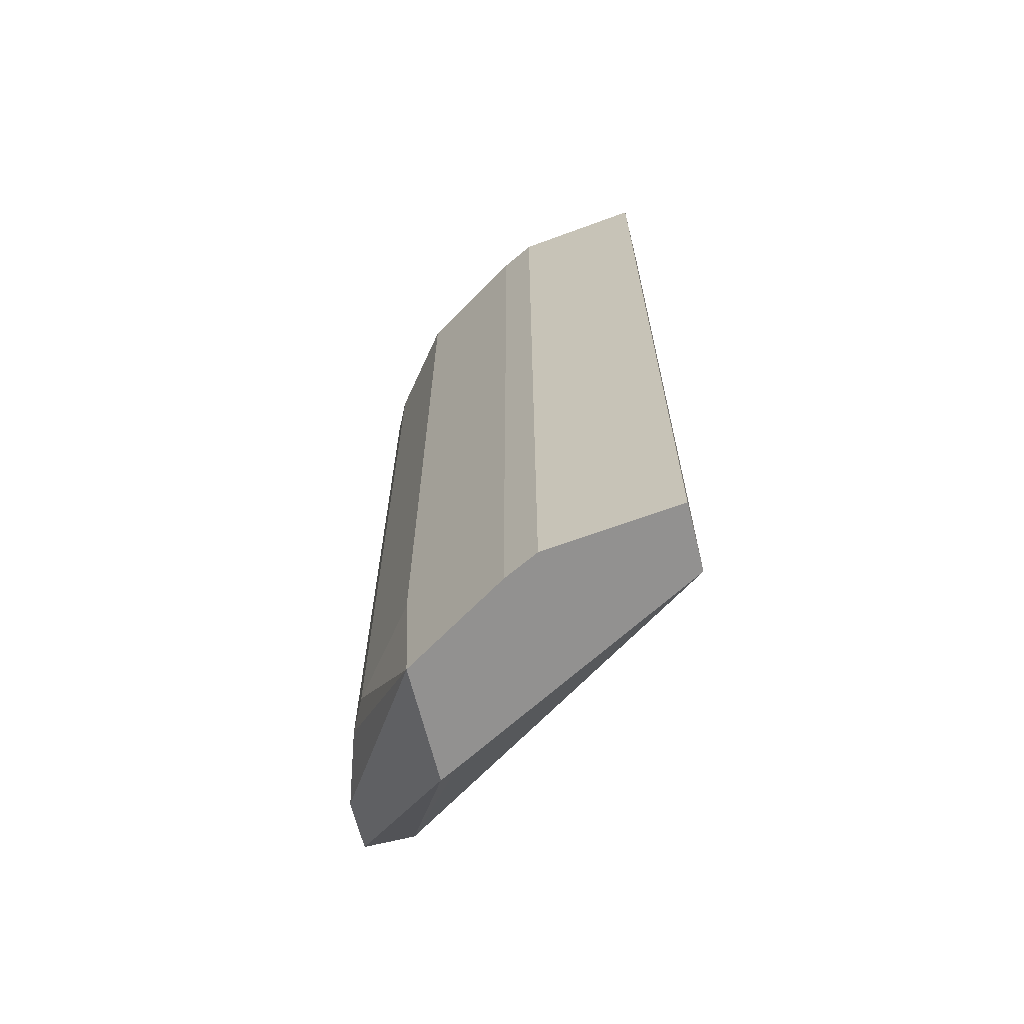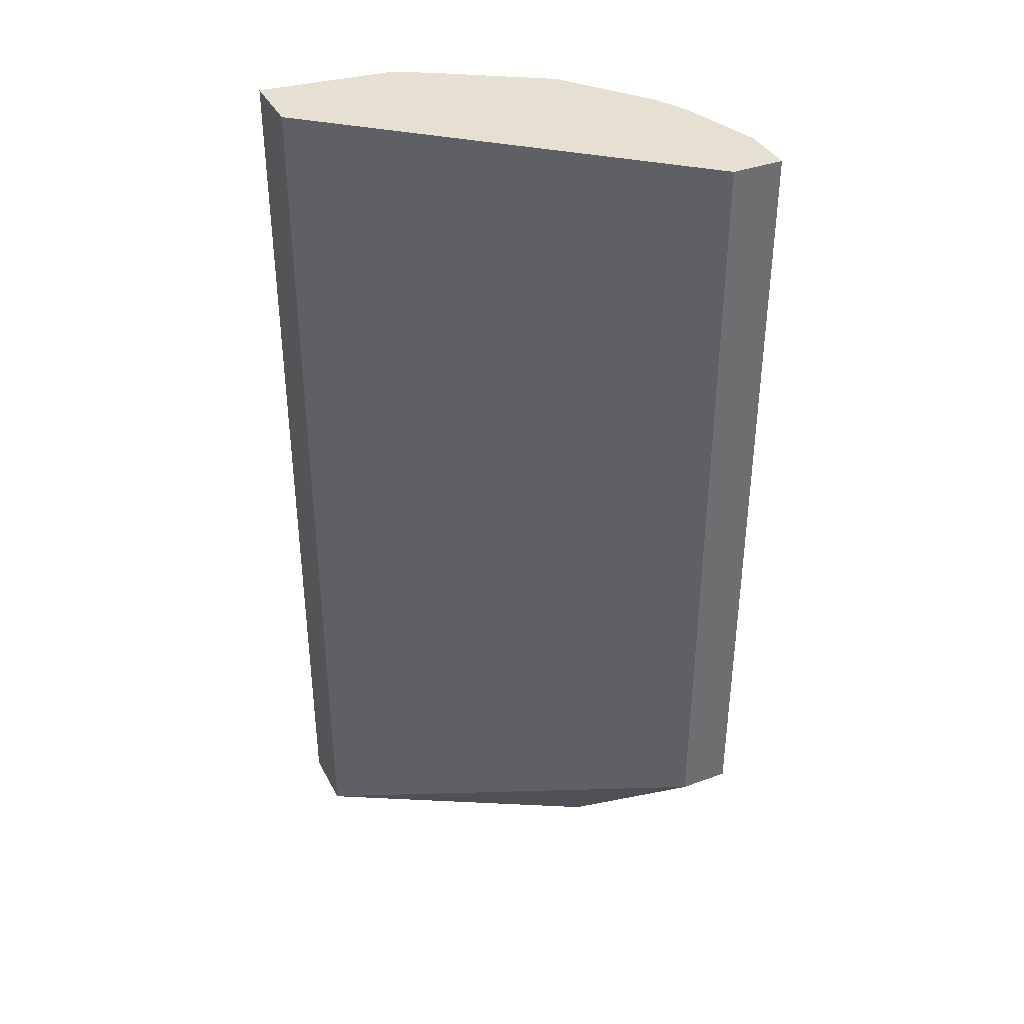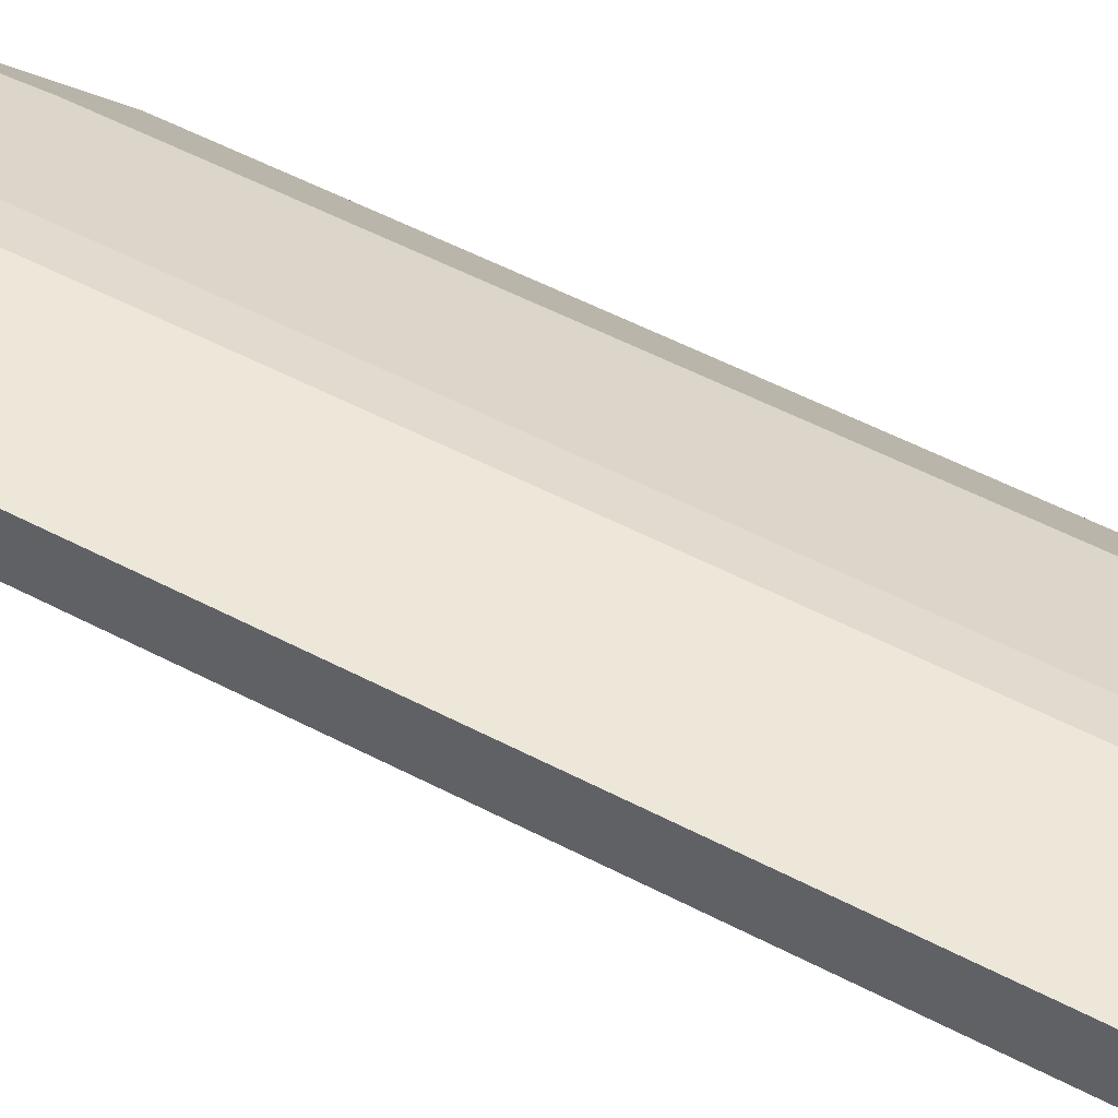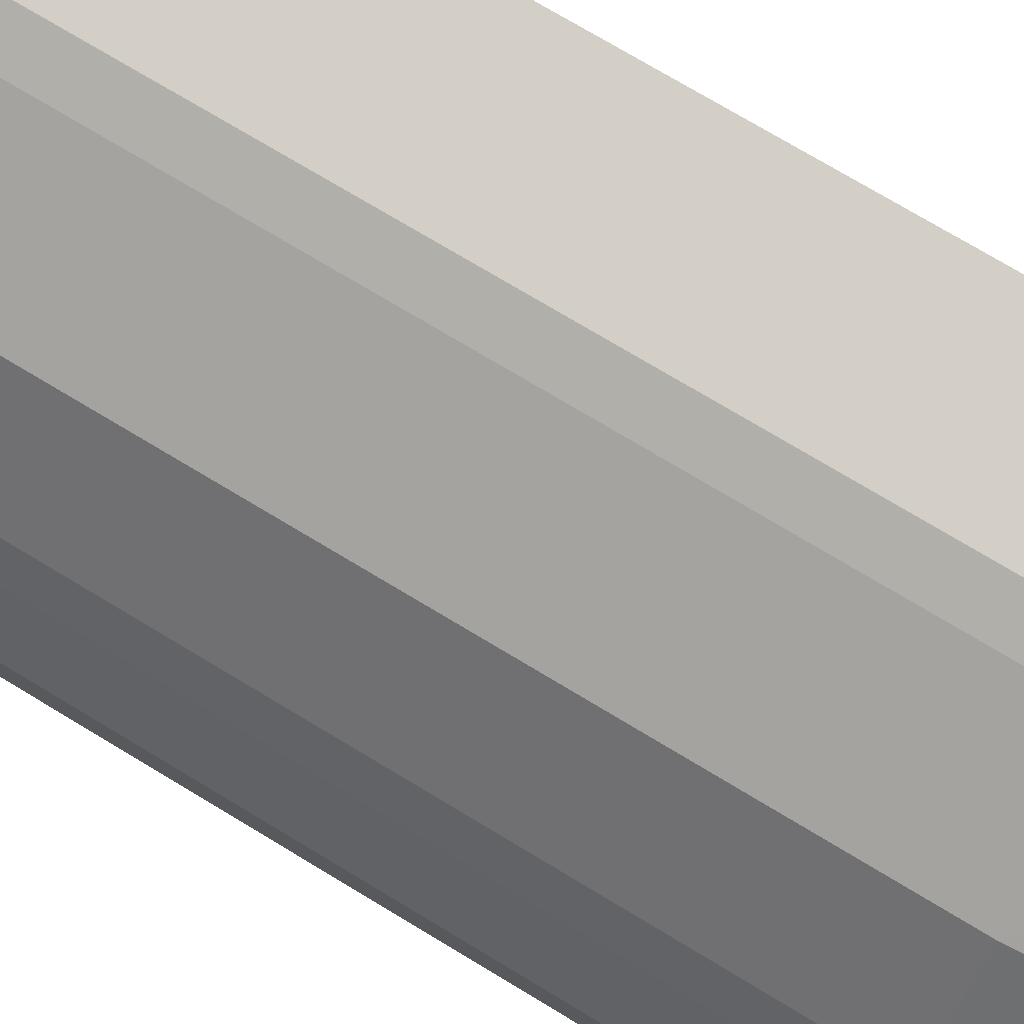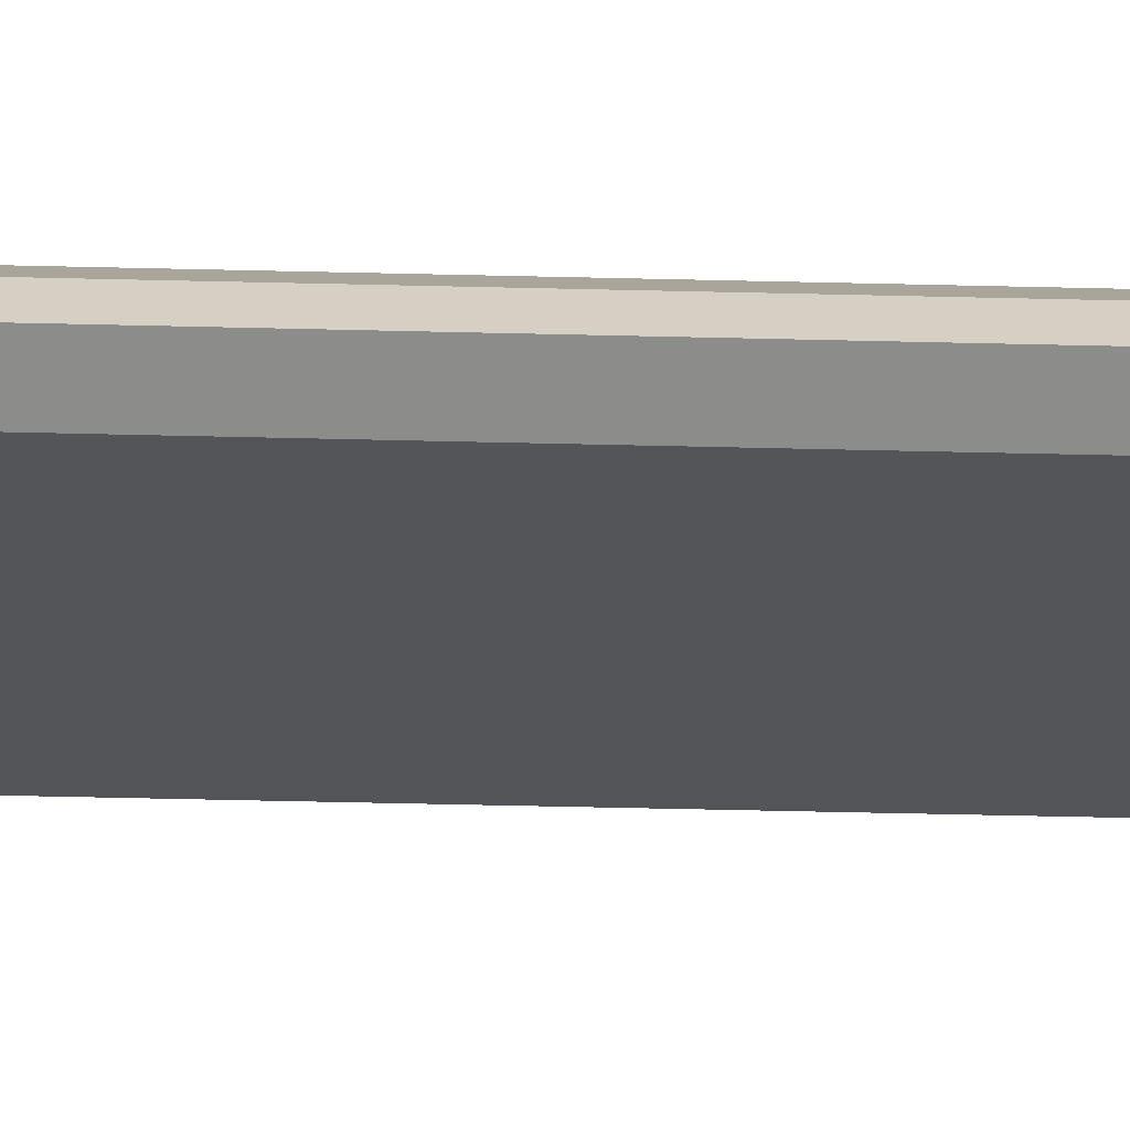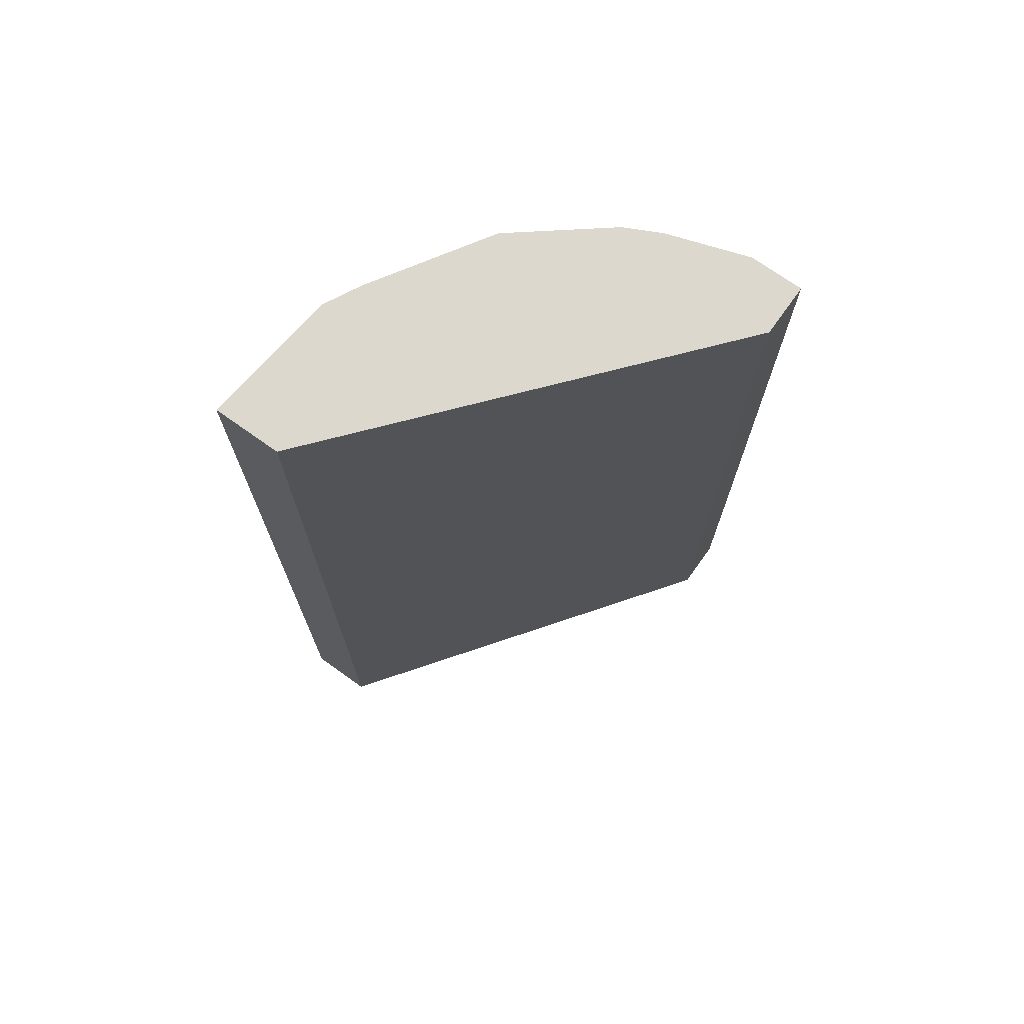
<metadata>
{"format":"obj","ext":"obj","renderer":"f3d","projection":"perspective","resolution":1024,"background":"white","views":[{"elev":-66.1,"azim":14.0,"up":"+Y"},{"elev":37.6,"azim":155.0,"up":"+Y"},{"elev":56.9,"azim":118.3,"up":"+Z"},{"elev":74.3,"azim":-58.9,"up":"+Z"},{"elev":-64.1,"azim":-91.3,"up":"+Z"},{"elev":72.3,"azim":125.5,"up":"+Y"}]}
</metadata>
<code>
v -0.2778 -0.6652 0.1389
v -0.2976 -0.6652 0.07937
v -0.2053 -0.7692 0.2346
v -0.2053 -0.7692 0.145
v -0.2976 -0.6652 0.03937
v -0.2976 -0.04612 0.03968
v -0.2976 -0.04612 0.07937
v -0.2645 -0.04612 0.1653
v -0.2778 -0.04612 0.1389
v -0.2645 -0.6652 0.1653
v -0.2116 -0.04612 0.2315
v -0.09921 -0.04612 0.2976
v -0.1257 -0.04612 0.2844
v -0.0992 -0.7692 0.2976
v -0.1256 -0.7692 0.2844
v -0.2116 -0.6652 0.2314
v 0.002707 -0.7692 0.2579
v 0.002707 -0.7692 0.3089
v 0.002677 -0.04612 0.3088
v 0.002677 -0.04612 0.2579
v -0.2579 -0.04612 0.03968
v -0.2579 -0.4748 0.03937
v -0.2969 -0.4748 0.03937
v -0.2579 -0.6652 0.03937
v -0.1918 -0.7692 0.1521
v -0.2976 -0.4749 0.03937
f 22 20 17
f 19 17 20
f 19 20 12
f 20 21 12
f 22 21 20
f 18 17 19
f 22 23 21
f 22 24 23
f 22 17 24
f 25 24 17
f 26 6 23
f 25 17 4
f 4 17 3
f 18 19 12
f 23 24 5
f 26 23 5
f 26 5 6
f 23 6 21
f 6 8 21
f 12 21 8
f 10 1 3
f 25 4 24
f 18 12 14
f 24 4 5
f 14 3 17
f 18 14 17
f 2 4 3
f 2 5 4
f 2 6 5
f 7 6 2
f 7 8 6
f 9 8 7
f 9 1 8
f 9 7 1
f 7 2 1
f 10 8 1
f 2 3 1
f 11 12 8
f 13 12 11
f 13 14 12
f 13 15 14
f 13 16 15
f 13 11 16
f 16 11 10
f 16 10 3
f 15 16 3
f 15 3 14
f 11 8 10

</code>
